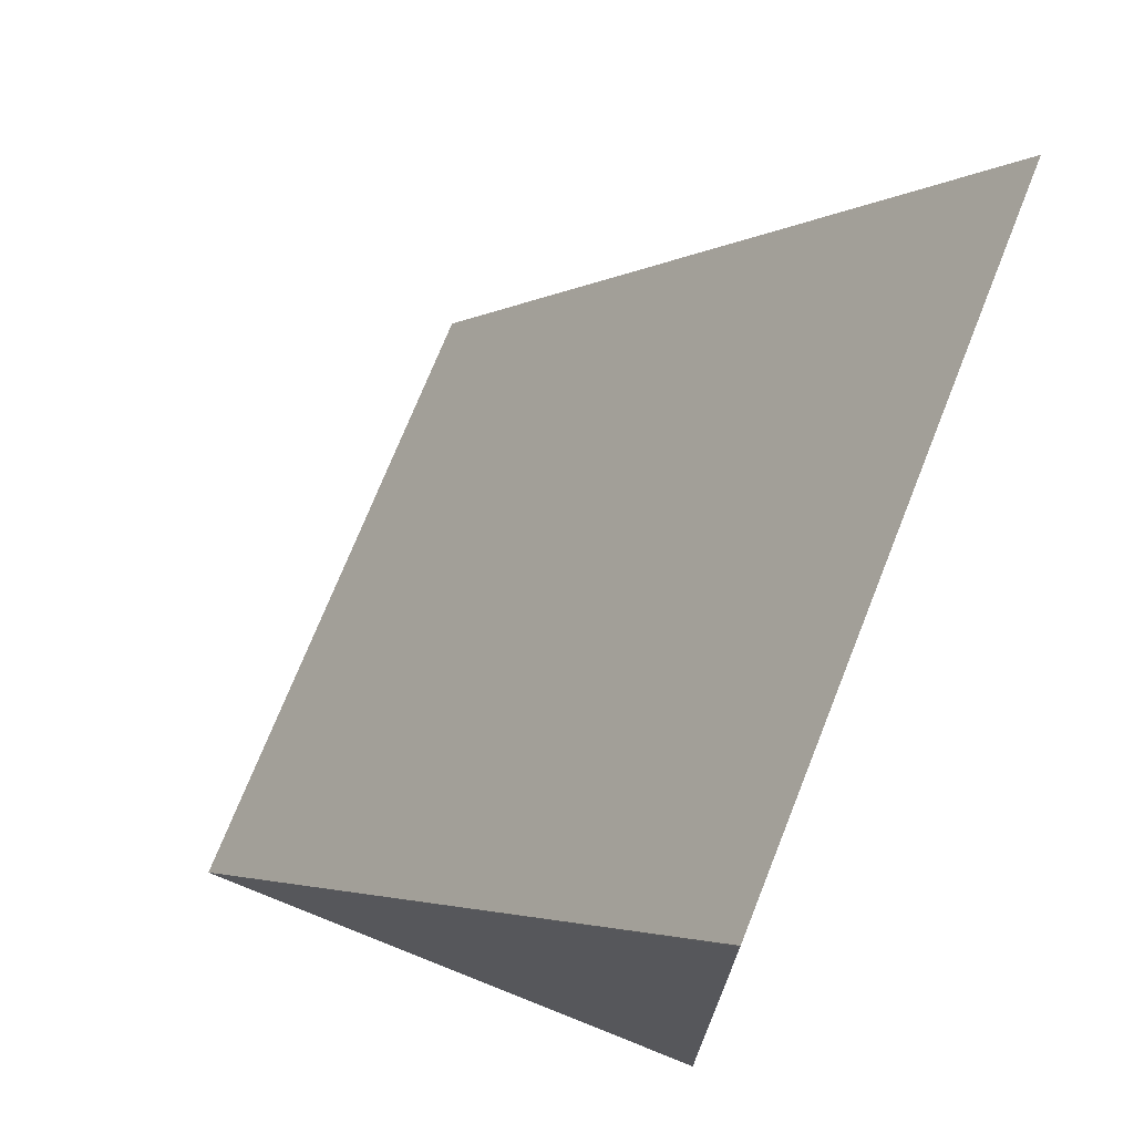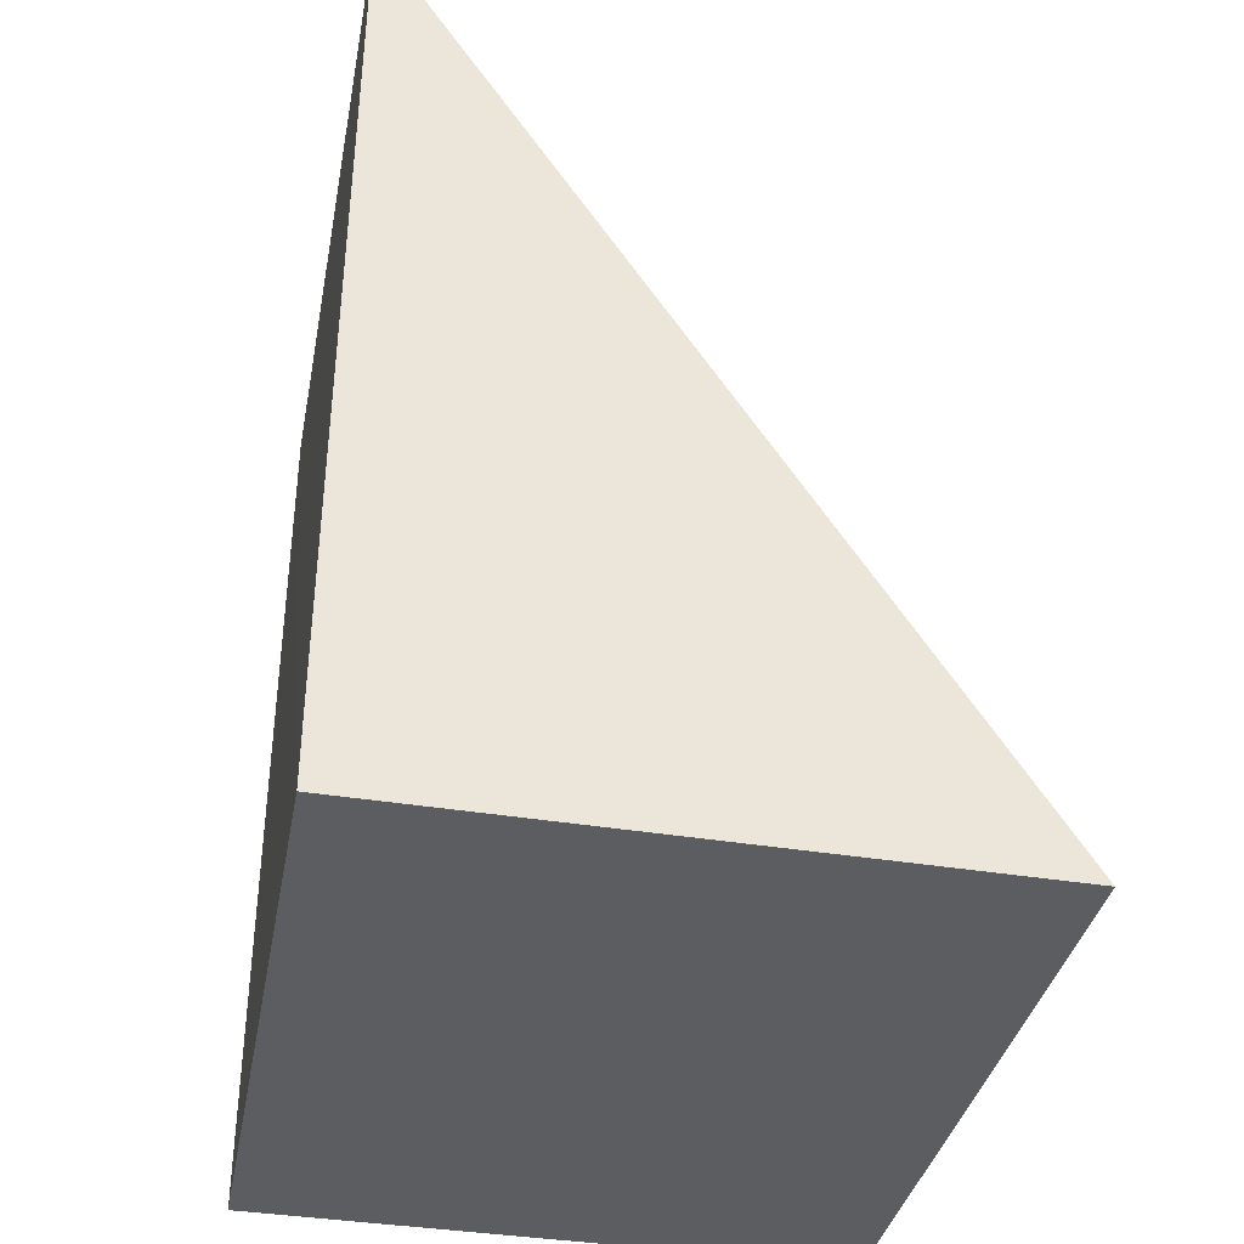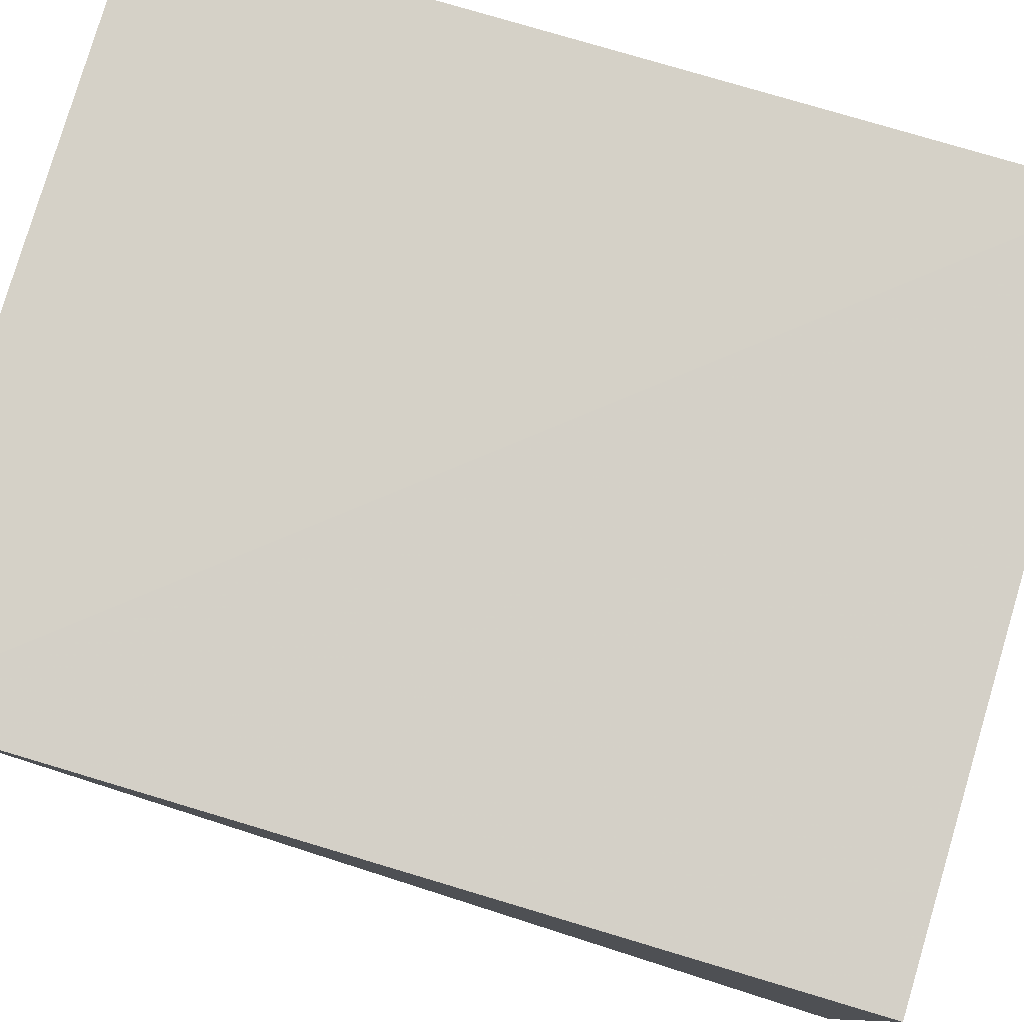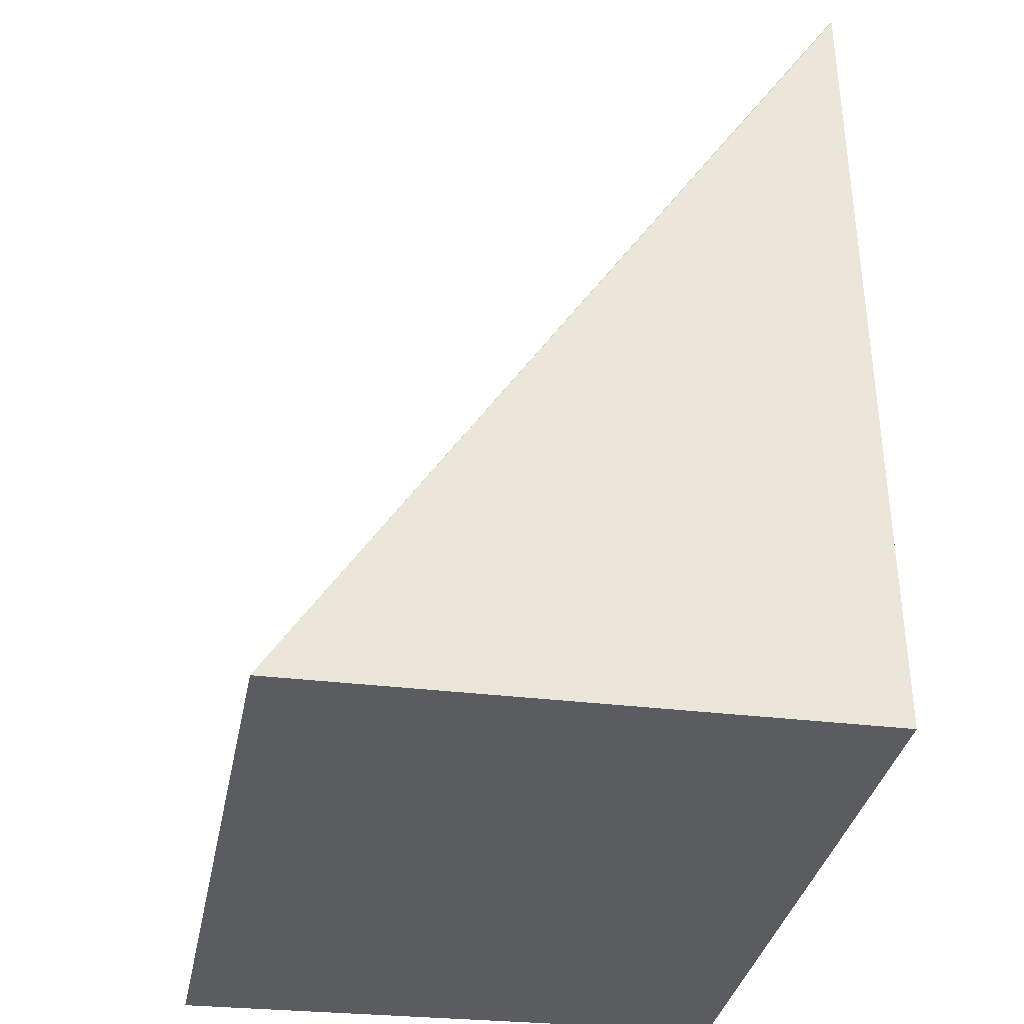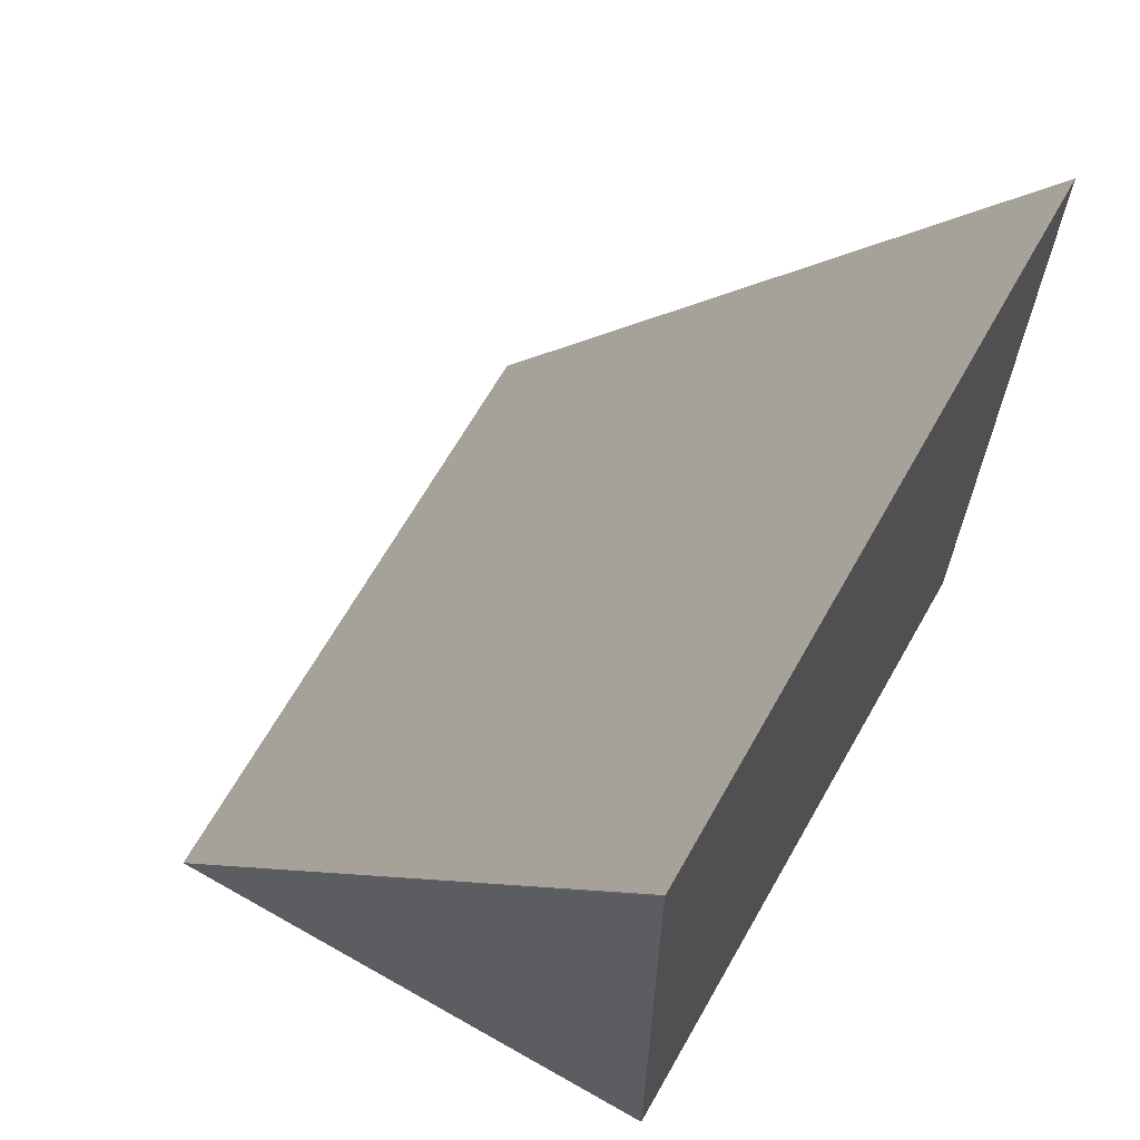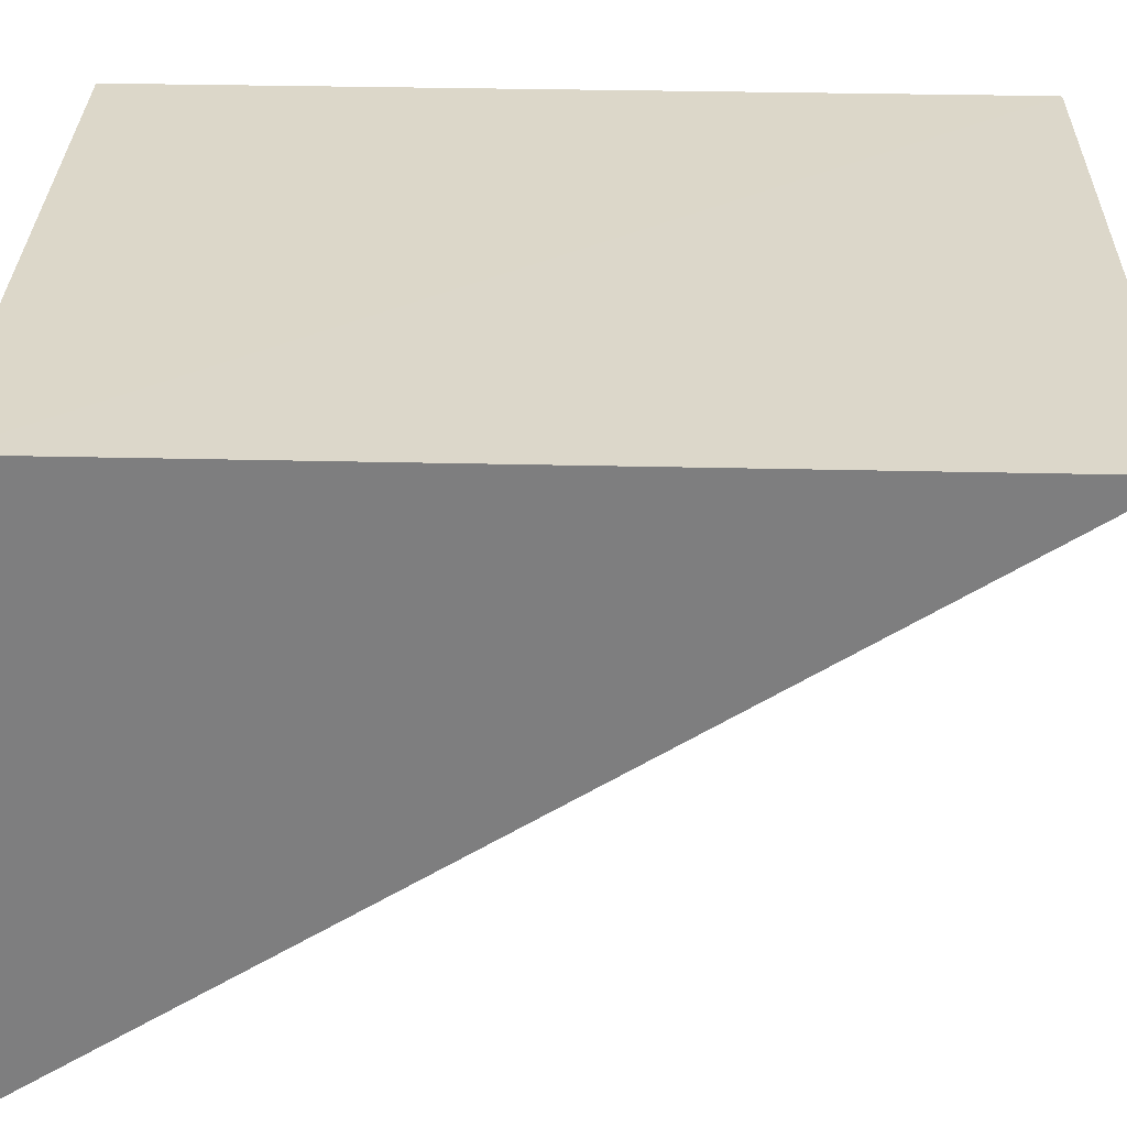
<metadata>
{"format":"obj","ext":"obj","renderer":"f3d","projection":"perspective","resolution":1024,"background":"white","views":[{"elev":73.1,"azim":111.9,"up":"+Z"},{"elev":-35.5,"azim":-100.4,"up":"+Z"},{"elev":79.8,"azim":106.6,"up":"+Y"},{"elev":-34.3,"azim":79.2,"up":"+Z"},{"elev":67.1,"azim":119.8,"up":"+Z"},{"elev":30.3,"azim":-88.9,"up":"+Y"}]}
</metadata>
<code>
v 0.05192 0.02256 0.09595
v 0.002706 0.023 0.03562
v 0.002711 0.02246 0.09602
v 0.002767 -0.01729 0.03468
v 0.05198 0.02296 0.03563
v 0.05208 -0.01712 0.03495
v 0.05198 0.02256 0.09584
f 1 2 3
f 3 2 4
f 5 4 2
f 6 1 3
f 6 3 4
f 6 4 5
f 7 6 5
f 7 1 6
f 7 5 2
f 7 2 1

</code>
